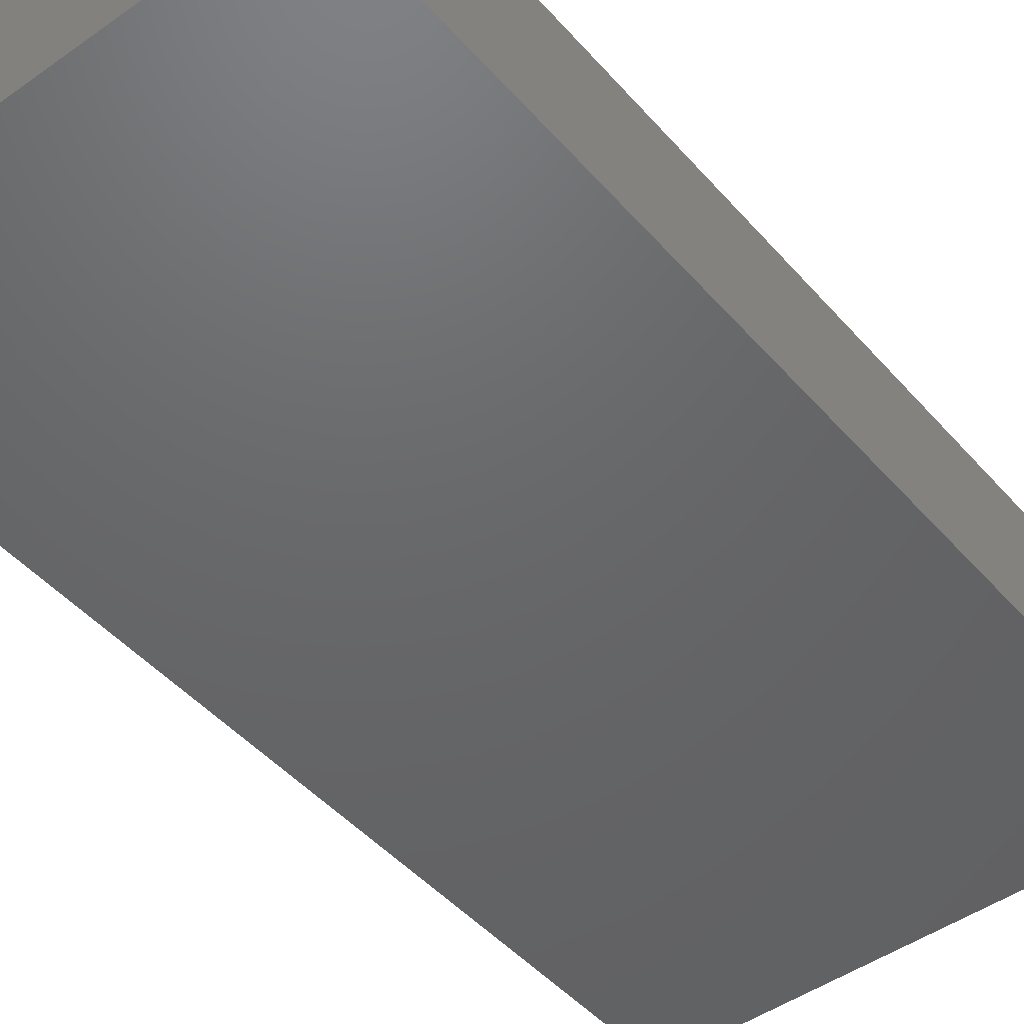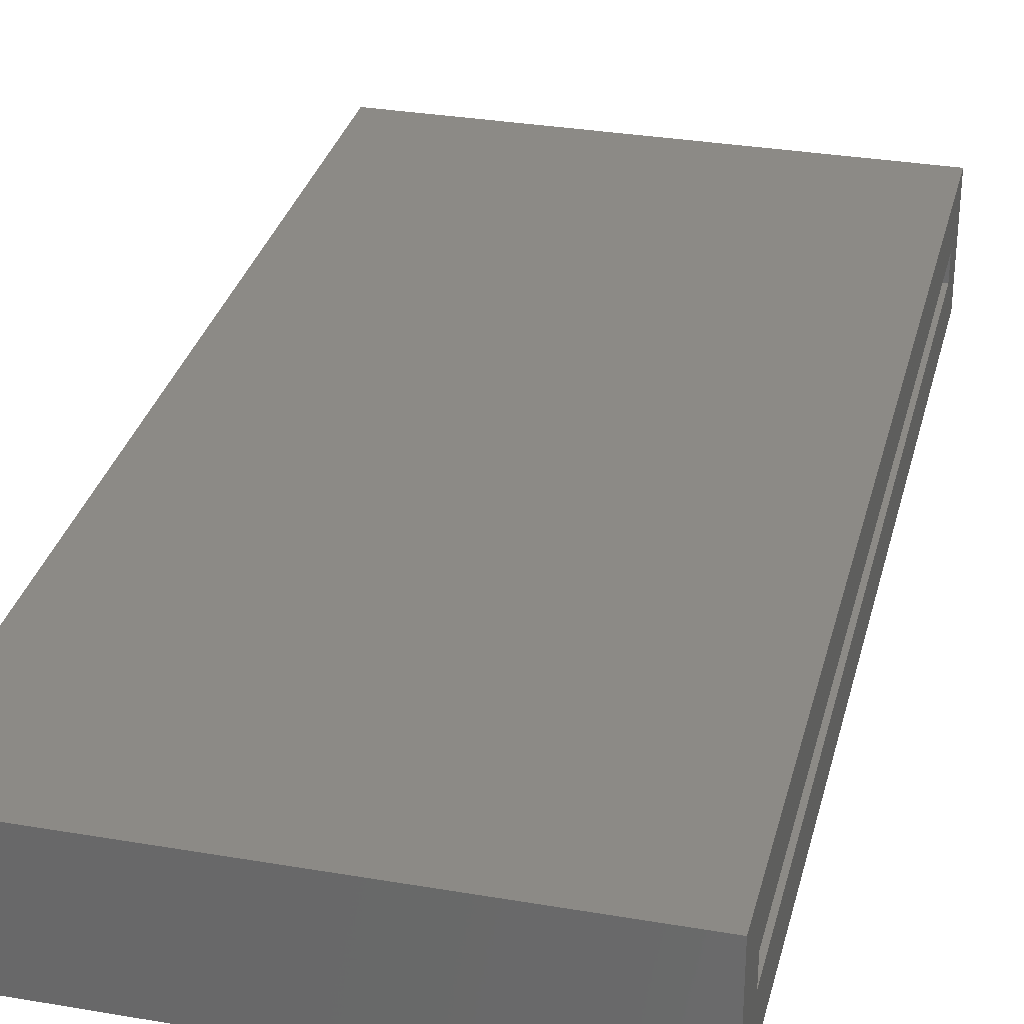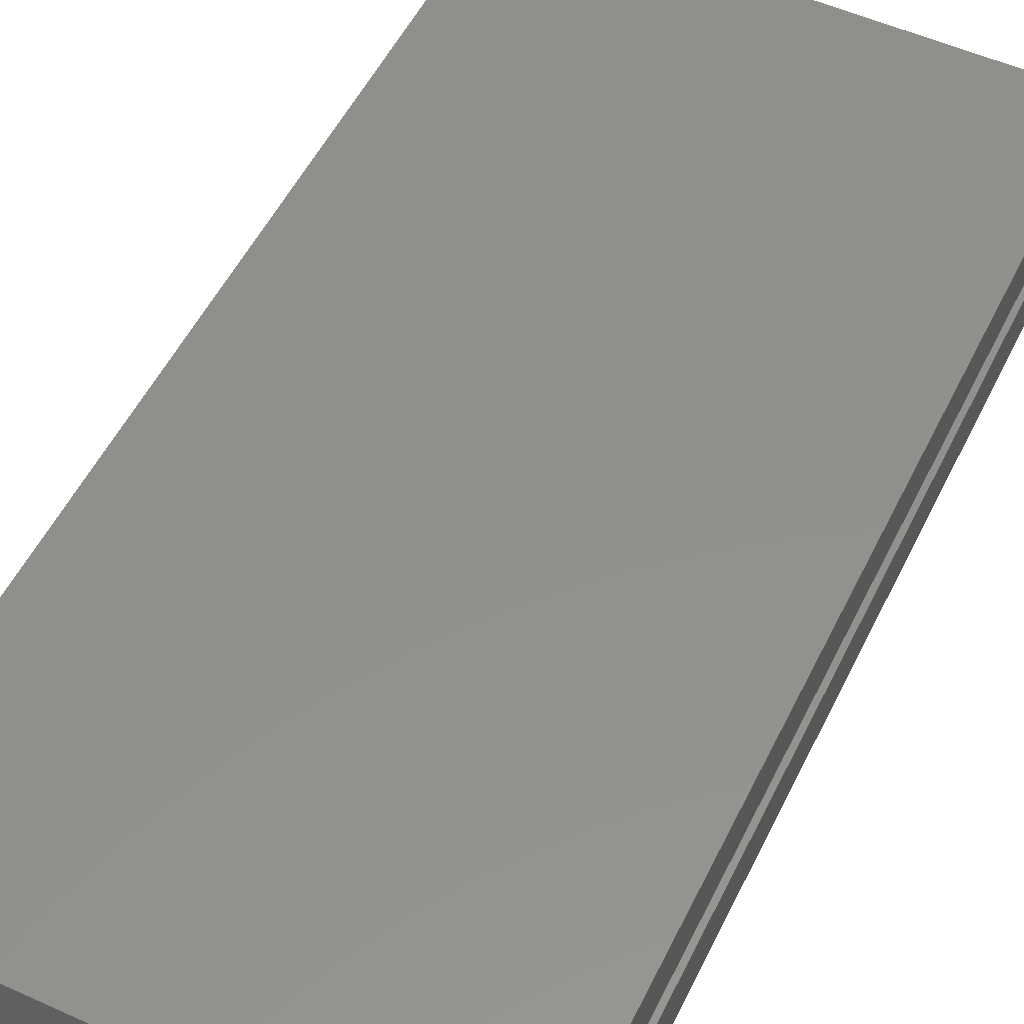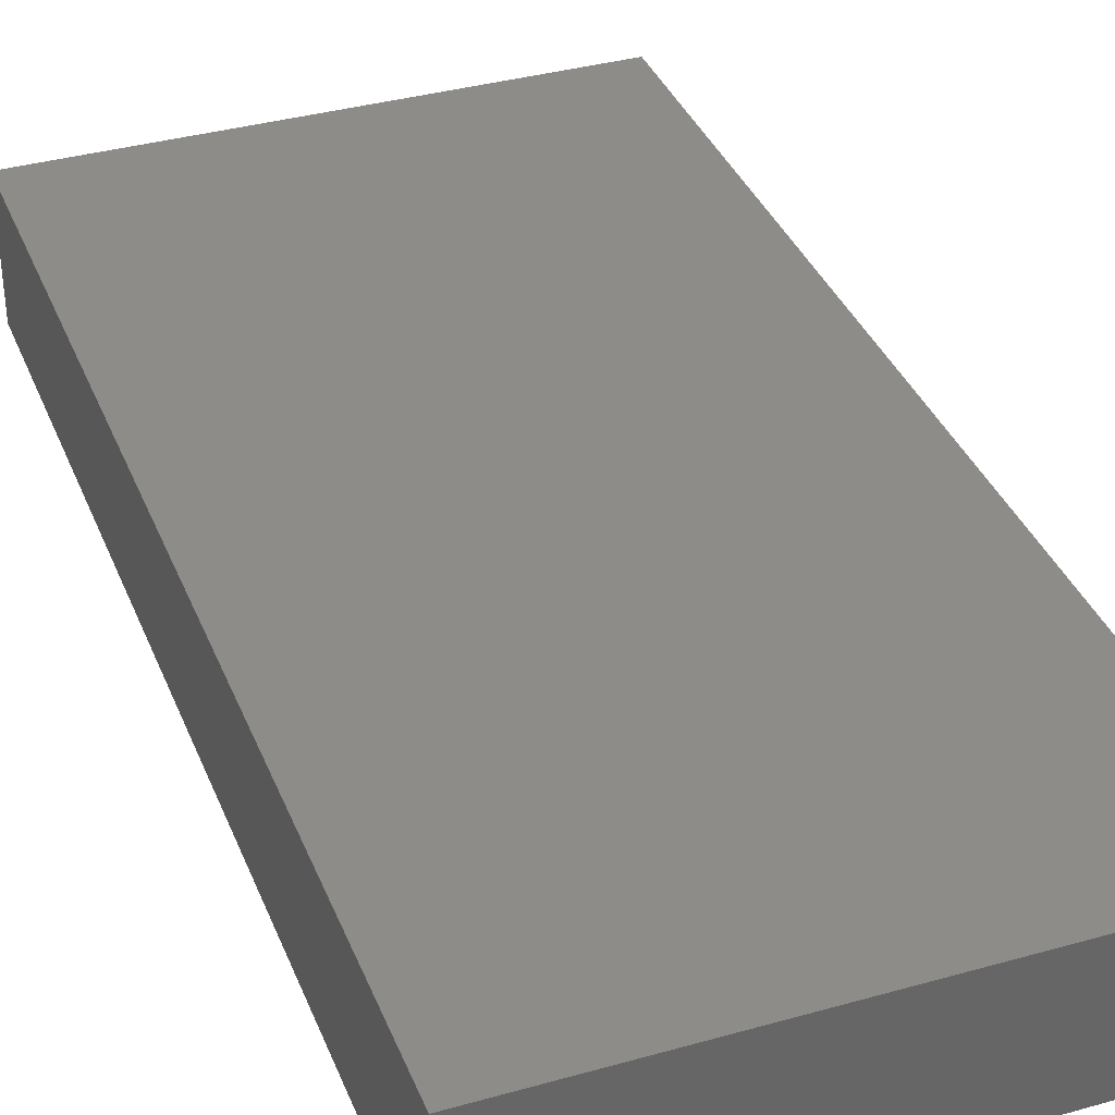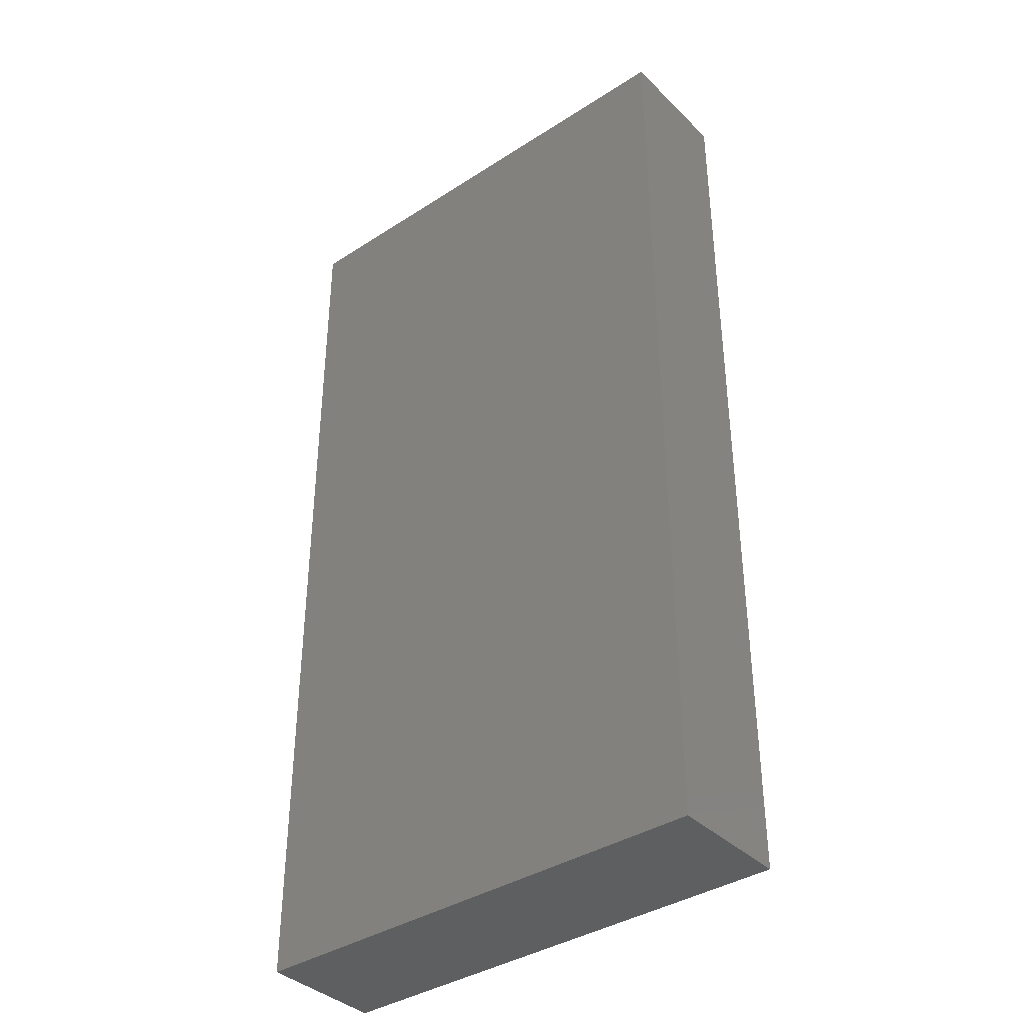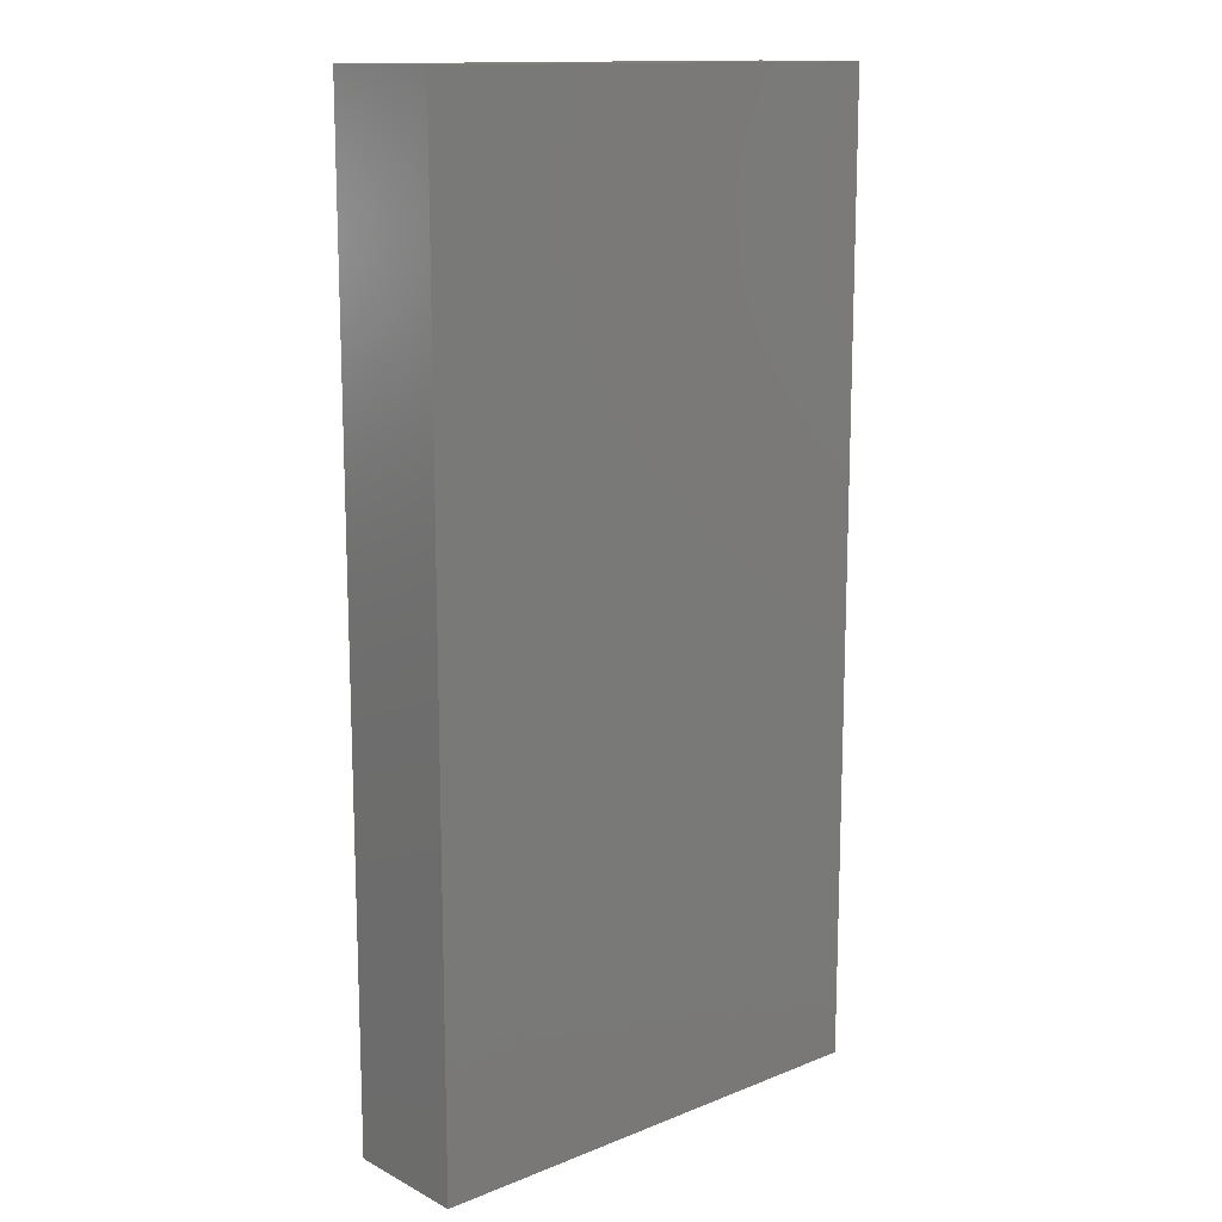
<metadata>
{"format":"stl","ext":"stl","renderer":"f3d","projection":"perspective","resolution":1024,"background":"white","views":[{"elev":-47.0,"azim":38.8,"up":"+Z"},{"elev":31.4,"azim":-166.3,"up":"+Z"},{"elev":53.1,"azim":-154.2,"up":"+Z"},{"elev":36.4,"azim":159.8,"up":"+Z"},{"elev":-37.9,"azim":39.4,"up":"+Y"},{"elev":13.8,"azim":138.6,"up":"+Y"}]}
</metadata>
<code>
# stl→obj: 16 verts, 28 faces
v -0.7266 -0.5703 0.1172
v -0.7266 -0.5 0.04688
v -0.7266 -0.5703 -0.0625
v -0.7266 -0.5 0.007812
v -0.7266 0.8125 -0.0625
v -0.7266 0.7422 0.007812
v -0.7266 0.8125 0.1172
v -0.7266 0.7422 0.04688
v -0.09885 -0.5 0.04688
v -0.09885 -0.5 0.007812
v -0.09885 0.7422 0.04688
v -0.09885 0.7422 0.007812
v -0.02854 -0.5703 0.1172
v -0.02854 -0.5703 -0.0625
v -0.02854 0.8125 0.1172
v -0.02854 0.8125 -0.0625
f 1 2 3
f 3 2 4
f 3 4 5
f 5 4 6
f 5 6 7
f 7 6 8
f 7 8 1
f 1 8 2
f 2 9 4
f 4 9 10
f 11 8 12
f 12 8 6
f 4 10 6
f 6 10 12
f 2 8 9
f 9 8 11
f 1 3 13
f 13 3 14
f 13 14 15
f 15 14 16
f 15 16 7
f 7 16 5
f 3 5 14
f 14 5 16
f 1 13 7
f 7 13 15
f 9 11 10
f 10 11 12

</code>
